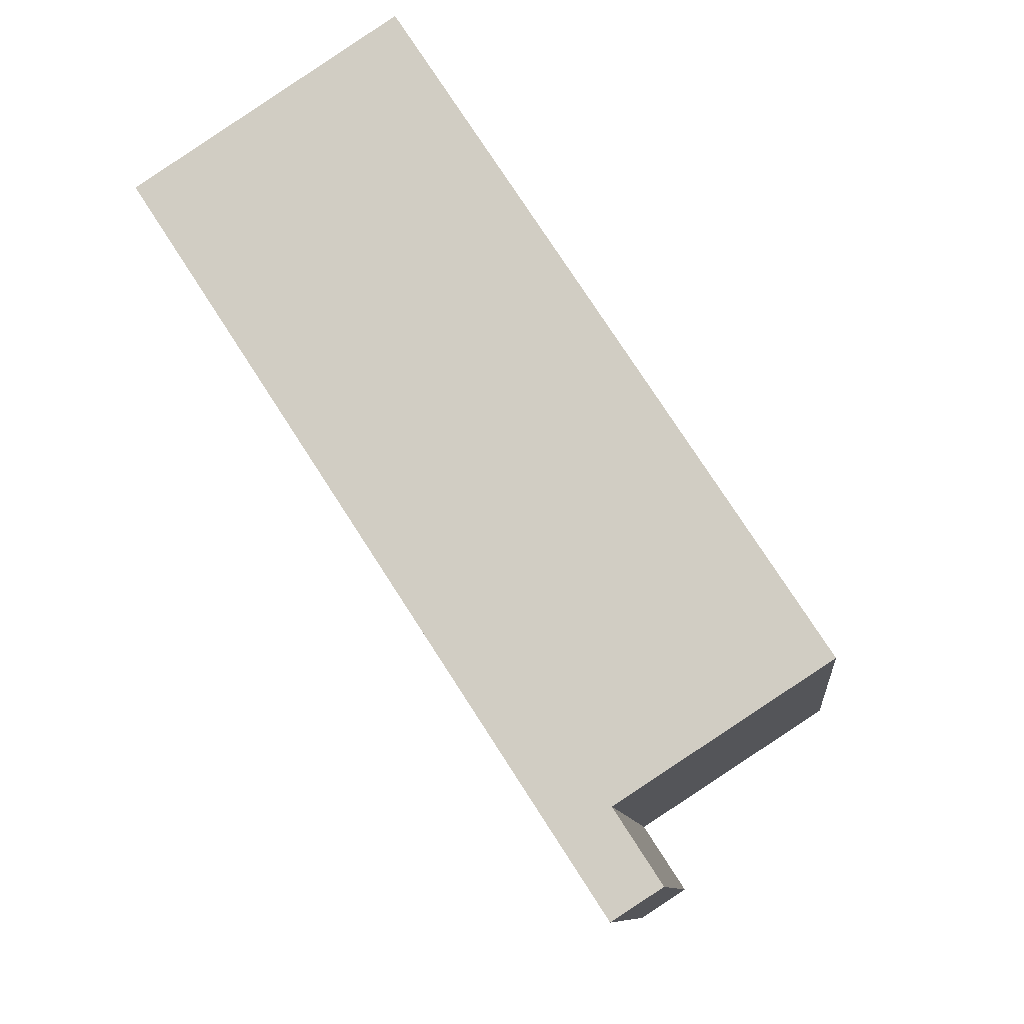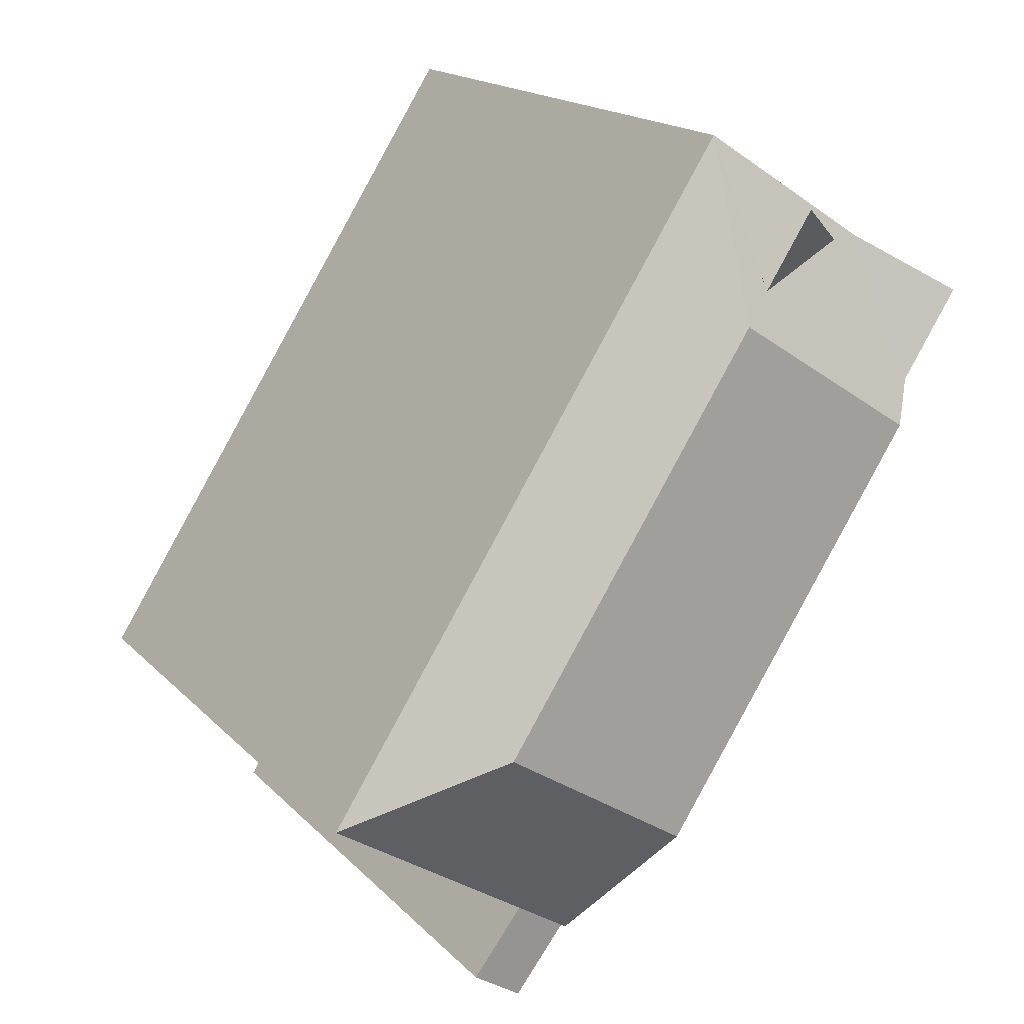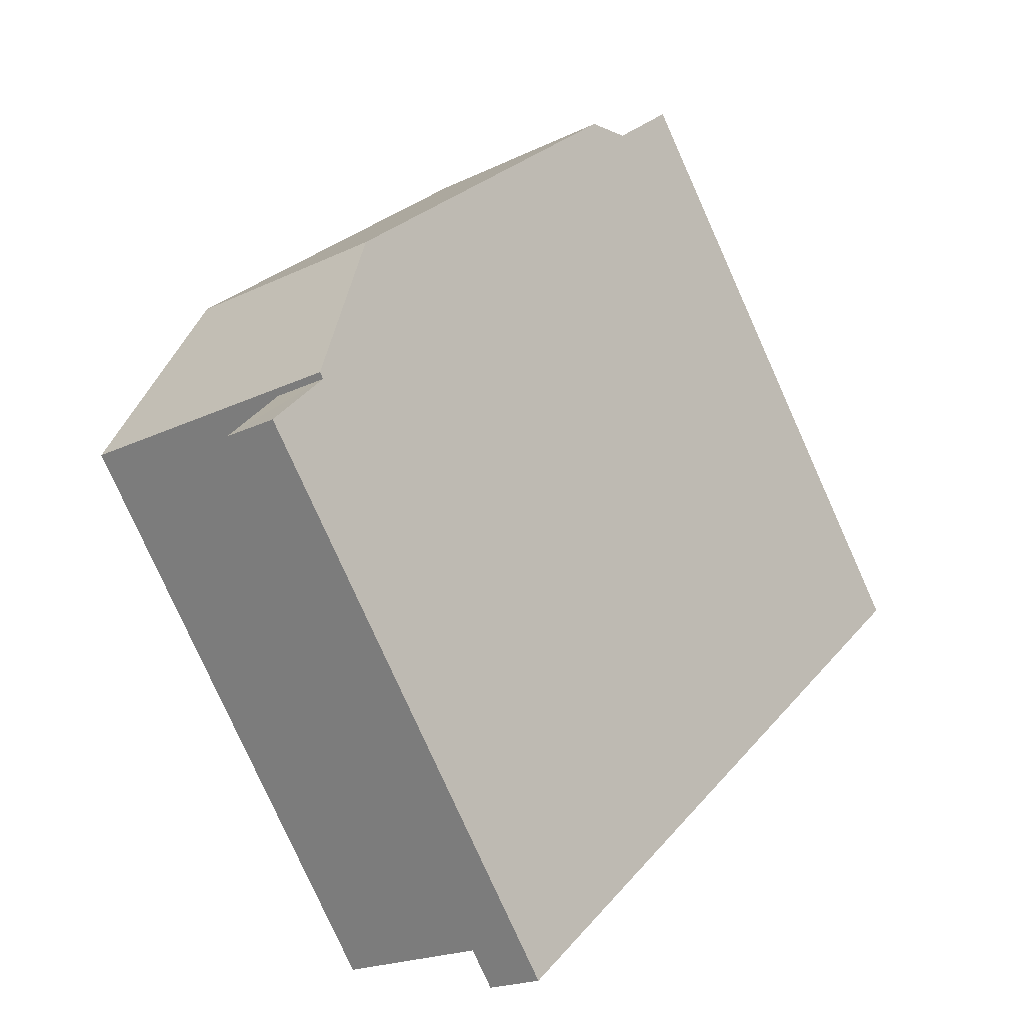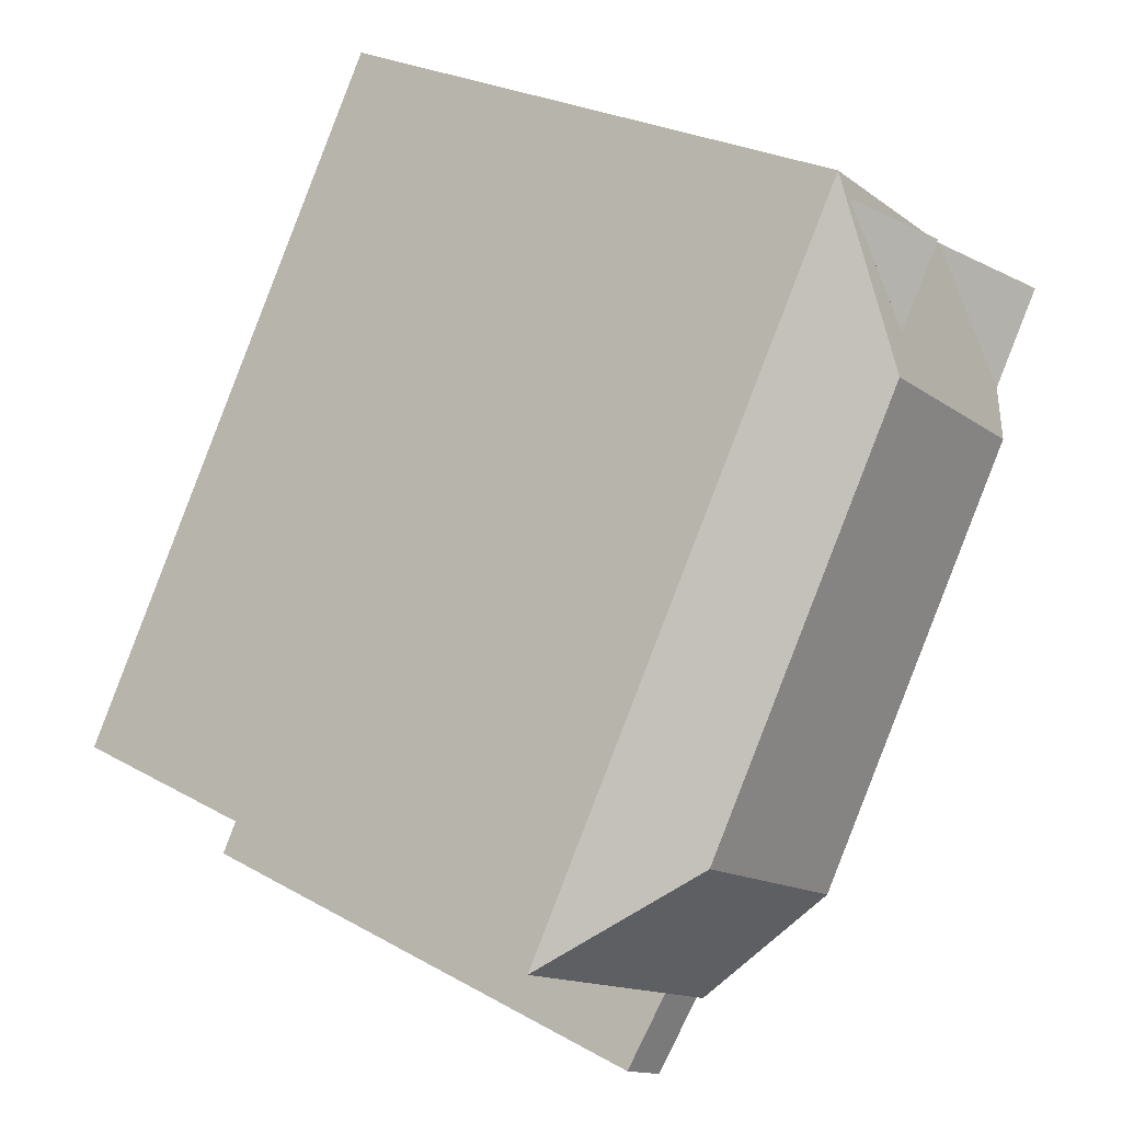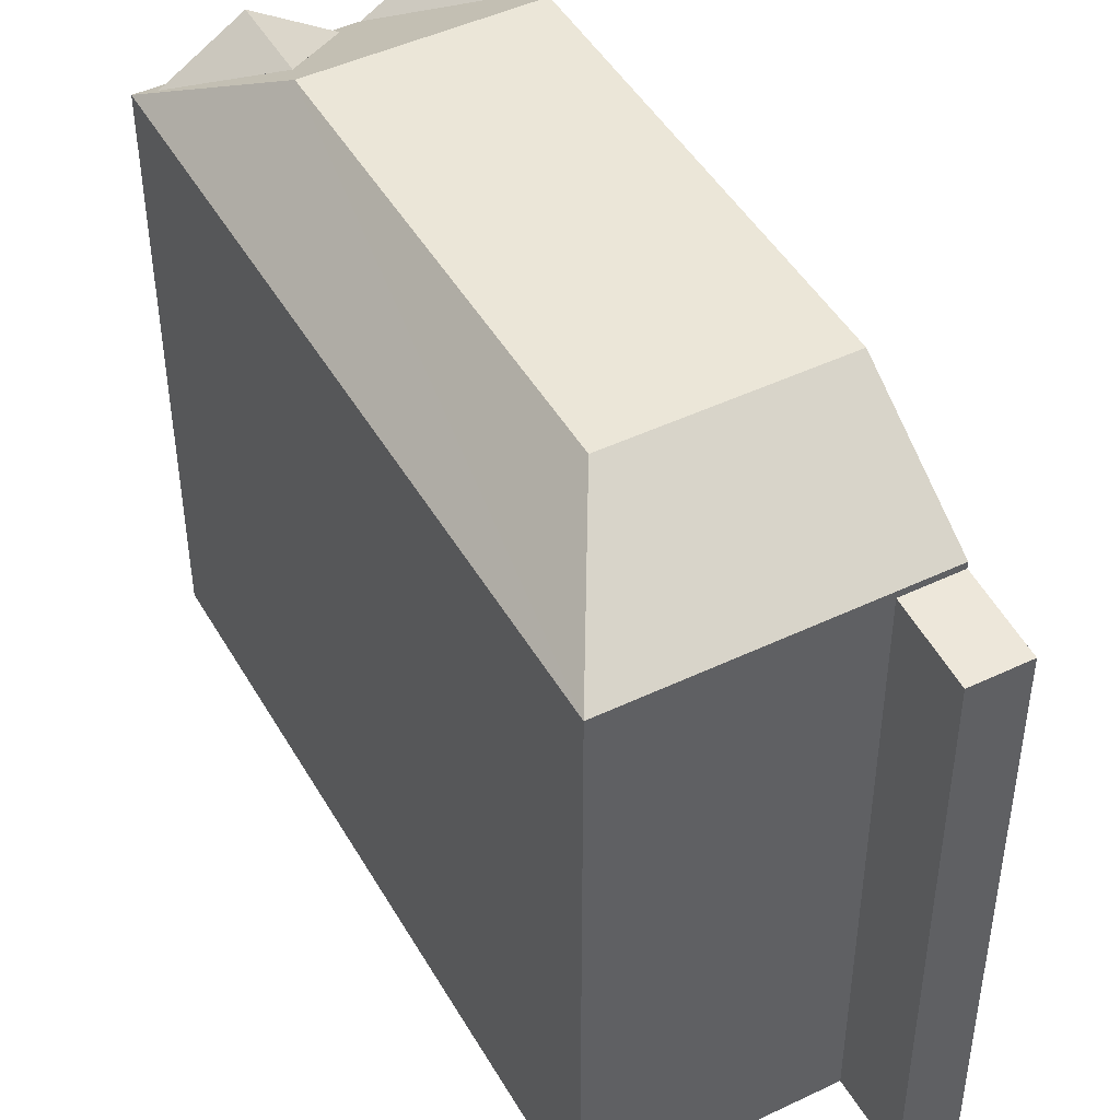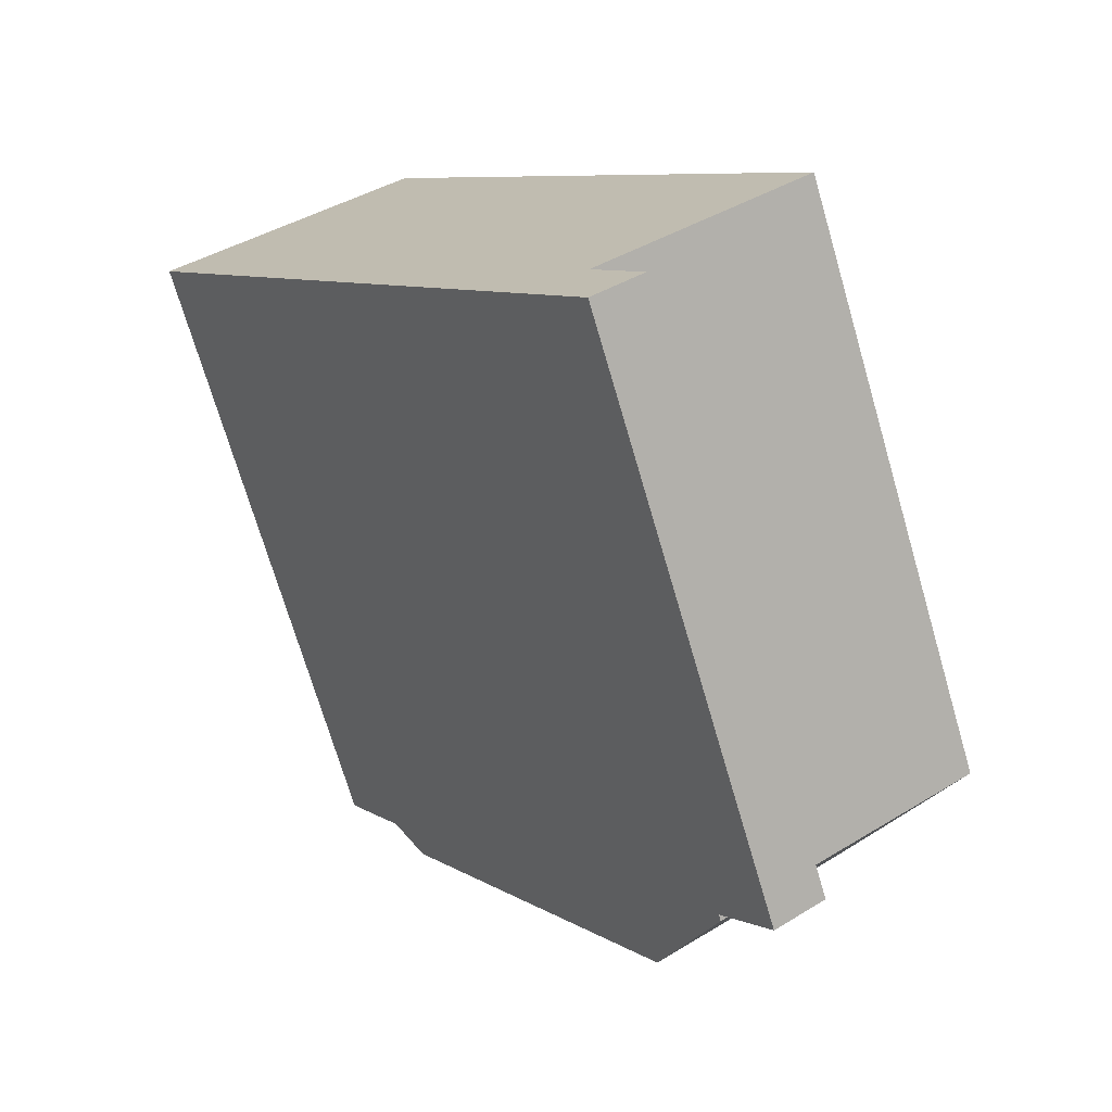
<metadata>
{"format":"obj","ext":"obj","renderer":"f3d","projection":"perspective","resolution":1024,"background":"white","views":[{"elev":-9.6,"azim":6.1,"up":"+Z"},{"elev":17.8,"azim":150.9,"up":"+Z"},{"elev":-79.3,"azim":-155.8,"up":"+Z"},{"elev":26.4,"azim":131.3,"up":"+Z"},{"elev":46.5,"azim":118.4,"up":"+Y"},{"elev":-71.5,"azim":16.3,"up":"+Z"}]}
</metadata>
<code>
v 0.002178 7.871 -6.085
v 2.844 5.952 -8.049
v 1.744 5.95 -8.765
v 2.844 5.952 -8.049
v 4.172 7.871 -3.374
v 7.453 5.96 -5.053
v 0.002178 7.871 -6.085
v 4.172 7.871 -3.374
v 2.844 5.952 -8.049
v -1.517 7.869 5.376
v 4.172 7.871 -3.374
v 0.002178 7.871 -6.085
v -5.687 7.869 2.665
v -6.245 7.278 3.523
v -5.645 5.959 6.637
v -5.687 7.869 2.665
v -5.687 7.869 2.665
v -5.645 5.959 6.637
v -1.517 7.869 5.376
v -3.404 6.188 7.624
v -1.781 5.96 9.15
v -1.888 6.188 8.609
v -1.888 6.188 8.609
v -1.517 7.869 5.376
v -1.888 6.188 8.609
v -1.92 6.274 8.41
v -1.888 6.188 8.609
v -1.517 7.869 5.376
v -1.888 6.188 8.609
v -1.781 5.96 9.15
v -1.517 7.869 5.376
v -5.645 5.959 6.637
v -1.781 5.96 9.15
v -3.404 6.188 7.624
v -3.693 6.729 6.317
v -2.32 7.335 5.958
v -1.517 7.869 5.376
v -2.32 7.335 5.958
v -1.92 6.274 8.41
v -1.517 7.869 5.376
v -5.645 5.959 6.637
v -3.693 6.729 6.317
v -1.517 7.869 5.376
v -5.645 5.959 6.637
v -4.92 6.187 6.638
v -4.92 6.187 6.638
v -5.645 5.959 6.637
v -4.92 6.187 6.638
v -3.693 6.729 6.317
v -5.645 5.959 6.637
v -3.404 6.188 7.624
v -4.92 6.187 6.638
v -1.517 7.869 5.376
v 7.453 5.96 -5.053
v 4.172 7.871 -3.374
v -1.781 5.96 9.15
v 7.453 5.96 -5.053
v -1.517 7.869 5.376
v -2.965 7.335 6.949
v -1.92 6.274 8.41
v -2.32 7.335 5.958
v -2.965 7.335 6.949
v -1.888 6.188 8.609
v -1.92 6.274 8.41
v -3.404 7.335 7.624
v -1.888 6.188 8.609
v -2.965 7.335 6.949
v -3.404 7.335 7.624
v -1.888 6.188 8.609
v -1.888 6.188 8.609
v -4.92 6.187 6.638
v -2.965 7.335 6.949
v -3.693 6.729 6.317
v -3.693 6.729 6.317
v -2.965 7.335 6.949
v -2.32 7.335 5.958
v -4.92 6.187 6.638
v -3.404 7.335 7.624
v -4.92 6.187 6.638
v -4.92 6.187 6.638
v -3.404 7.335 7.624
v -2.965 7.335 6.949
v -7.49 7.277 5.439
v -5.645 5.959 6.637
v -6.245 7.278 3.523
v 1.744 5.797 -8.765
v 3.894 5.609 -9.665
v 2.794 5.611 -10.38
v 1.744 5.797 -8.765
v 2.844 5.796 -8.049
v 3.894 5.609 -9.665
v 0.002178 7.871 -6.085
v 1.744 5.797 -8.765
v 1.744 -7.328 -8.765
v 0.002178 -7.328 -6.085
v 0.002178 7.871 -6.085
v 1.744 5.95 -8.765
v 1.744 5.797 -8.765
v -5.687 7.869 2.665
v 0.002178 7.871 -6.085
v -5.687 7.278 2.665
v -5.687 7.278 2.665
v 0.002178 7.871 -6.085
v 0.002178 -7.328 -6.085
v -5.687 -7.328 2.665
v -6.245 7.278 3.523
v -5.687 7.869 2.665
v -5.687 7.278 2.665
v -7.49 5.958 5.439
v -6.245 7.278 3.523
v -5.687 -7.328 2.665
v -7.49 -7.328 5.439
v -6.245 7.278 3.523
v -5.687 7.278 2.665
v -5.687 -7.328 2.665
v -7.49 7.277 5.439
v -6.245 7.278 3.523
v -7.49 5.958 5.439
v 1.744 5.797 -8.765
v 2.794 5.611 -10.38
v 2.794 -7.328 -10.38
v 1.744 -7.328 -8.765
v 2.844 5.952 -8.049
v 7.453 5.96 -5.053
v 2.844 5.796 -8.049
v 2.844 5.796 -8.049
v 7.453 5.96 -5.053
v 7.453 -7.328 -5.053
v 2.844 -7.328 -8.049
v 1.744 5.95 -8.765
v 2.844 5.952 -8.049
v 2.844 5.796 -8.049
v 1.744 5.797 -8.765
v -7.49 -7.328 5.439
v -5.645 -7.328 6.637
v -5.645 5.959 6.637
v -7.49 5.958 5.439
v -5.645 -7.328 6.637
v -1.781 -7.328 9.15
v -1.781 5.96 9.15
v -5.645 5.959 6.637
v -7.49 7.277 5.439
v -7.49 5.958 5.439
v -5.645 5.959 6.637
v -1.781 -7.328 9.15
v 7.453 -7.328 -5.053
v 7.453 5.96 -5.053
v -1.781 5.96 9.15
v -3.404 7.335 7.624
v -3.404 6.188 7.624
v -1.888 6.188 8.609
v -4.92 6.187 6.638
v -3.404 6.188 7.624
v -3.404 7.335 7.624
v -2.32 7.335 5.958
v -1.92 6.274 8.41
v -2.32 7.335 5.958
v -3.693 6.729 6.317
v -2.32 7.335 5.958
v -2.32 7.335 5.958
v 2.844 -7.328 -8.049
v 3.894 -7.328 -9.665
v 3.894 5.609 -9.665
v 2.844 5.796 -8.049
v 2.794 5.611 -10.38
v 3.894 5.609 -9.665
v 3.894 -7.328 -9.665
v 2.794 -7.328 -10.38
v 0.002178 -7.328 -6.085
v 1.744 -7.328 -8.765
v 2.794 -7.328 -10.38
v 3.894 -7.328 -9.665
v 2.844 -7.328 -8.049
v 7.453 -7.328 -5.053
v -1.781 -7.328 9.15
v -5.645 -7.328 6.637
v -7.49 -7.328 5.439
v -5.687 -7.328 2.665
g CDNNDG02_0006370
f 1 2 3
f 4 5 6
f 7 8 9
f 13 10 12
f 12 10 11
f 14 15 16
f 17 18 19
f 20 21 22
f 23 24 25
f 26 27 28
f 29 30 31
f 32 33 34
f 35 36 37
f 38 39 40
f 41 42 43
f 44 45 46
f 47 48 49
f 50 51 52
f 53 54 55
f 56 57 58
f 59 60 61
f 62 63 64
f 65 66 67
f 68 69 70
f 71 72 73
f 74 75 76
f 77 78 79
f 80 81 82
f 83 84 85
f 86 87 88
f 89 90 91
f 93 94 95
f 92 93 95
f 96 97 98
f 99 100 101
f 105 102 104
f 104 102 103
f 106 107 108
f 112 109 111
f 111 109 110
f 113 114 115
f 116 117 118
f 120 121 122
f 119 120 122
f 123 124 125
f 126 128 129
f 126 127 128
f 130 132 133
f 130 131 132
f 137 134 135
f 136 137 135
f 141 138 139
f 140 141 139
f 142 143 144
f 148 145 147
f 146 147 145
f 149 150 151
f 152 153 154
f 155 156 157
f 158 159 160
f 161 163 164
f 161 162 163
f 167 168 166
f 165 166 168
f 176 177 178
f 175 176 178
f 178 169 174
f 169 170 173
f 174 175 178
f 170 171 172
f 170 172 173
f 174 169 173

</code>
